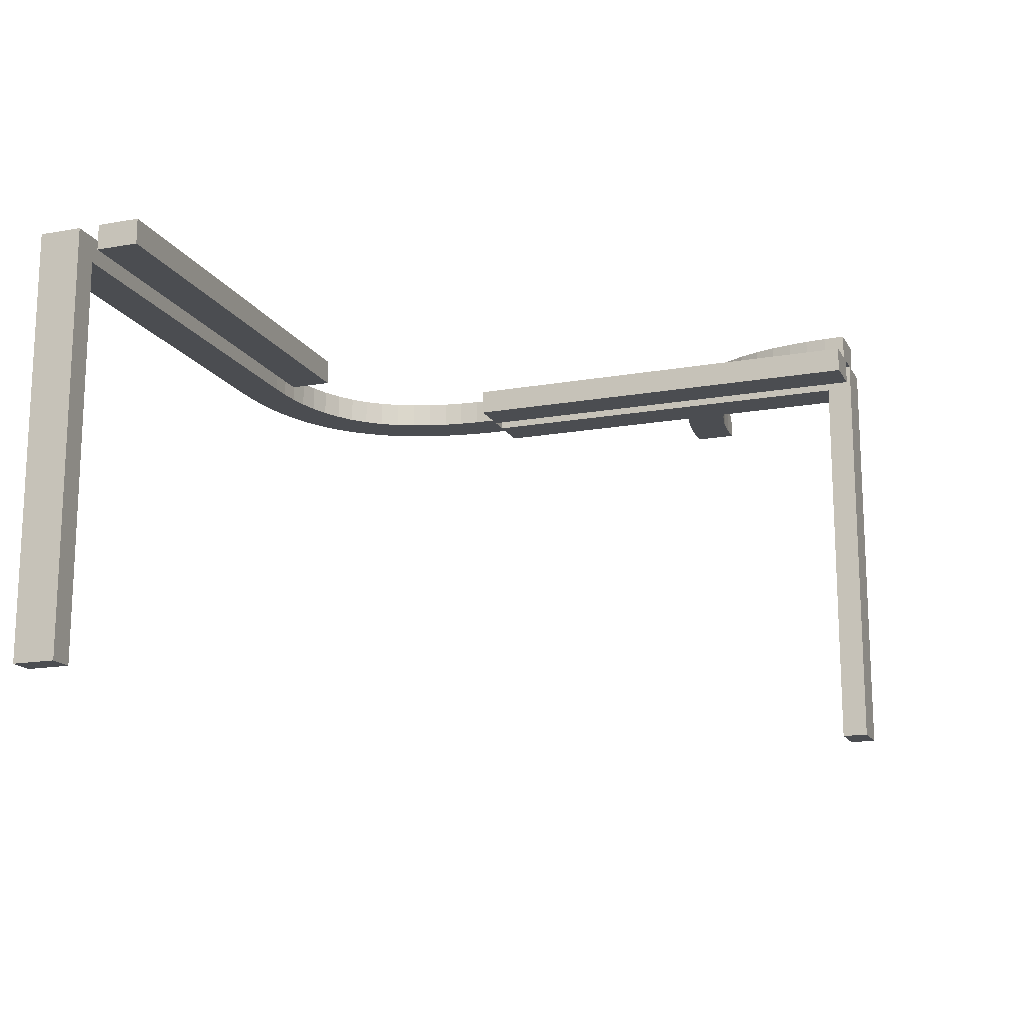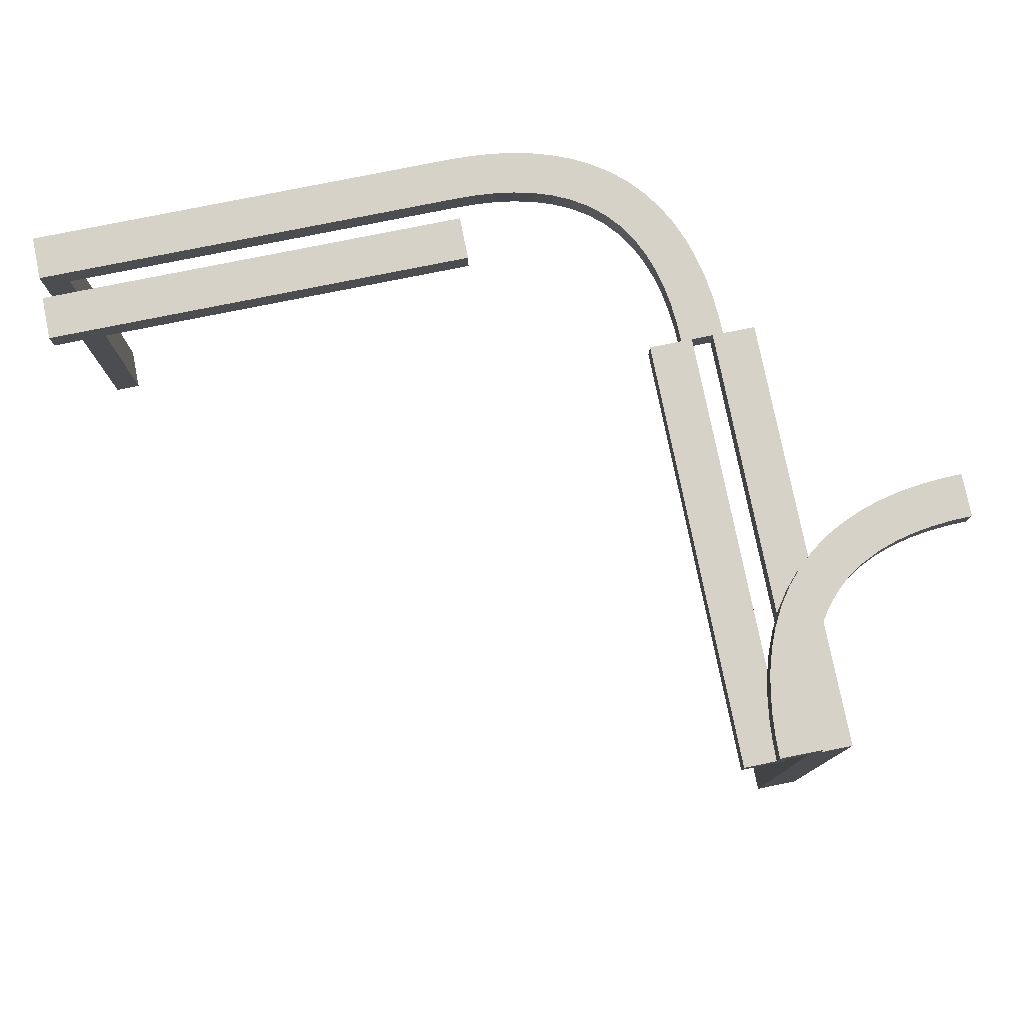
<metadata>
{"format":"obj","ext":"obj","renderer":"f3d","projection":"perspective","resolution":1024,"background":"white","views":[{"elev":-15.9,"azim":-69.6,"up":"+Z"},{"elev":78.1,"azim":-11.4,"up":"+Z"}]}
</metadata>
<code>
v 0 0.2 0
v 0 0.2 -0.03
v 0 0.25 0
v 0 0.25 -0.03
v 0 0.175 0
v 0 0.175 -0.03
v 0 0.225 0
v 0 0.225 -0.03
v 0 0.225 0
v 0 0.225 -0.03
v 0 0.15 0
v 0 0.15 -0.03
v 0 0.275 0
v 0 0.275 -0.03
v 0 0.275 0
v 0 0.275 -0.03
v 0.1128 0.2066 0
v 0.1128 0.2066 -0.03
v 0.2 -0.4375 0
v 0.2 -0.4375 -0.03
v 0.2 -0.375 0
v 0.2 -0.375 -0.03
v 0.2 -0.125 0
v 0.2 -0.125 -0.03
v 0.2 -0.0625 0
v 0.2 -0.0625 -0.03
v 0.1219 0.2564 0
v 0.1219 0.2564 -0.03
v -0.1567 0.225 -0.03
v -0.1567 0.275 -0.03
v 0.07432 0.2688 0
v 0.07432 0.2688 -0.03
v 0.2277 -0.4499 0
v 0.2277 -0.4499 0.03
v 0.1665 0.2355 0
v 0.1665 0.2355 -0.03
v 0.2625 0 0
v 0.2625 0 -0.03
v 0.2625 -0.1567 -0.03
v 0.2625 -0.3133 -0.03
v 0.2625 -0.47 -0.03
v 0.2625 -0.47 -0.1867
v 0.2625 -0.47 -0.3433
v 0.2625 -0.47 -0.5
v 0.2625 -0.5 0
v 0.2625 -0.5 -0.5
v 0.2625 -0.5 -0.3333
v 0.2625 -0.5 -0.1667
v 0.2625 -0.3333 0
v 0.2625 -0.1667 0
v -0.3133 0.225 -0.03
v -0.3133 0.275 -0.03
v 0.1533 0.1842 0
v 0.1533 0.1842 -0.03
v 0.219 0.06931 0
v 0.219 0.06931 -0.03
v 0.2775 -0.4533 0
v 0.2775 -0.4533 0.03
v 0.1446 0.2472 0
v 0.1446 0.2472 -0.03
v -0.47 0.2625 -0.4412
v -0.47 0.2625 -0.3825
v -0.47 0.25 -0.5
v -0.47 0.25 -0.4412
v -0.47 0.25 -0.3825
v -0.47 0.2375 -0.4412
v -0.47 0.2375 -0.3825
v -0.47 0.225 -0.03
v -0.47 0.225 -0.1867
v -0.47 0.225 -0.3433
v -0.47 0.225 -0.5
v -0.47 0.275 -0.03
v -0.47 0.275 -0.1867
v -0.47 0.275 -0.3433
v -0.47 0.275 -0.5
v 0.4741 -0.2257 0
v 0.4741 -0.2257 0.03
v 0.3657 -0.3036 0
v 0.3657 -0.3036 0.03
v 0.2244 0.02415 0
v 0.2244 0.02415 -0.03
v 0.05066 0.2723 0
v 0.05066 0.2723 -0.03
v 0.1875 0 0
v 0.1875 0 -0.03
v 0.1875 -0.5 0
v 0.1875 -0.5 -0.03
v 0.1875 -0.375 0
v 0.1875 -0.375 -0.03
v 0.1875 -0.25 0
v 0.1875 -0.25 -0.03
v 0.1875 -0.125 0
v 0.1875 -0.125 -0.03
v 0.4533 -0.2775 0
v 0.4533 -0.2775 0.03
v 0.2468 0.1453 0
v 0.2468 0.1453 -0.03
v 0.25 0 0
v 0.25 0 -0.03
v 0.25 -0.5 0
v 0.25 -0.5 0.03
v 0.2532 -0.3547 0
v 0.2532 -0.3547 0.03
v 0.04668 0.2225 0
v 0.04668 0.2225 -0.03
v 0.3125 0 0
v 0.3125 0 -0.03
v 0.3125 -0.1567 -0.03
v 0.3125 -0.3133 -0.03
v 0.3125 -0.47 -0.03
v 0.3125 -0.47 -0.1867
v 0.3125 -0.47 -0.3433
v 0.3125 -0.47 -0.5
v 0.3125 -0.5 0
v 0.3125 -0.5 -0.5
v 0.3125 -0.5 -0.3333
v 0.3125 -0.5 -0.1667
v 0.3125 -0.3333 0
v 0.3125 -0.1667 0
v 0.4493 -0.2277 0
v 0.4493 -0.2277 0.03
v 0.2756 -0.4759 0
v 0.2756 -0.4759 0.03
v 0.1343 0.1964 0
v 0.1343 0.1964 -0.03
v 0.02587 0.2743 0
v 0.02587 0.2743 -0.03
v 0.3554 -0.2528 0
v 0.3554 -0.2528 0.03
v 0.2225 0.04672 0
v 0.2225 0.04672 -0.03
v 0.281 -0.4307 0
v 0.281 -0.4307 0.03
v 0.3467 -0.3158 0
v 0.3467 -0.3158 0.03
v 0.2375 0 0
v 0.2375 0 -0.03
v 0.2375 -0.5 0
v 0.2375 -0.5 -0.03
v 0.2375 -0.375 0
v 0.2375 -0.375 -0.03
v 0.2375 -0.25 0
v 0.2375 -0.25 -0.03
v 0.2375 -0.125 0
v 0.2375 -0.125 -0.03
v 0.3335 -0.2645 0
v 0.3335 -0.2645 0.03
v 0.2723 0.05008 0
v 0.2723 0.05008 -0.03
v -0.1175 0.2625 -0.03
v -0.1175 0.25 -0.03
v -0.1175 0.2375 -0.03
v 0.4257 -0.2312 0
v 0.4257 -0.2312 0.03
v 0.3781 -0.2436 0
v 0.3781 -0.2436 0.03
v 0.3 -0.47 -0.4412
v 0.3 -0.47 -0.3825
v 0.3 -0.5 -0.4375
v 0.3 -0.5 -0.375
v 0.3 -0.1175 -0.03
v 0.3 -0.05875 -0.03
v 0.3 -0.125 0
v 0.3 -0.0625 0
v 0.3872 -0.2934 0
v 0.3872 -0.2934 0.03
v -0.5 0.2 0
v -0.5 0.2 -0.03
v -0.5 0.2625 -0.4375
v -0.5 0.2625 -0.375
v -0.5 0.25 -0.5
v -0.5 0.25 -0.4375
v -0.5 0.25 -0.375
v -0.5 0.175 0
v -0.5 0.175 -0.03
v -0.5 0.2375 -0.4375
v -0.5 0.2375 -0.375
v -0.5 0.225 0
v -0.5 0.225 -0.5
v -0.5 0.225 -0.3333
v -0.5 0.225 -0.1667
v -0.5 0.15 0
v -0.5 0.15 -0.03
v -0.5 0.275 0
v -0.5 0.275 -0.5
v -0.5 0.275 -0.3333
v -0.5 0.275 -0.1667
v 0.5 -0.275 0
v 0.5 -0.275 0.03
v 0.5 -0.225 0
v 0.5 -0.225 0.03
v 0.5 -0.25 0
v 0.5 -0.25 0.03
v 0.2351 0.1671 0
v 0.2351 0.1671 -0.03
v 0.4313 -0.2809 0
v 0.4313 -0.2809 0.03
v 0.409 -0.2861 0
v 0.409 -0.2861 0.03
v 0.2862 -0.4086 0
v 0.2862 -0.4086 0.03
v -0.4375 0.1875 0
v -0.4375 0.1875 -0.03
v -0.4375 0.175 0
v -0.4375 0.175 -0.03
v -0.4375 0.1625 0
v -0.4375 0.1625 -0.03
v 0.2934 -0.3872 0
v 0.2934 -0.3872 0.03
v 0.2052 0.2052 0
v 0.2052 0.2052 -0.03
v 0.2052 0.2052 -0.015
v 0.225 0 0
v 0.225 0 -0.03
v 0.225 -0.5 0
v 0.225 -0.5 0.03
v 0.225 -0.4375 0
v 0.225 -0.4375 -0.03
v 0.225 -0.375 0
v 0.225 -0.375 -0.03
v 0.225 -0.125 0
v 0.225 -0.125 -0.03
v 0.225 -0.0625 0
v 0.225 -0.0625 -0.03
v -0.375 0.2 0
v -0.375 0.2 -0.03
v -0.375 0.1875 0
v -0.375 0.1875 -0.03
v -0.375 0.175 0
v -0.375 0.175 -0.03
v -0.375 0.1625 0
v -0.375 0.1625 -0.03
v -0.375 0.15 0
v -0.375 0.15 -0.03
v 0.4765 -0.2756 0
v 0.4765 -0.2756 0.03
v 0.2875 0 0
v 0.2875 0 -0.03
v 0.2875 -0.47 -0.5
v 0.2875 -0.47 -0.4412
v 0.2875 -0.47 -0.3825
v 0.2875 -0.5 -0.5
v 0.2875 -0.5 -0.4375
v 0.2875 -0.5 -0.375
v 0.2875 -0.1175 -0.03
v 0.2875 -0.05875 -0.03
v 0.2875 -0.125 0
v 0.2875 -0.0625 0
v 0.303 -0.3668 0
v 0.303 -0.3668 0.03
v 0.2363 -0.402 0
v 0.2363 -0.402 0.03
v 0.1868 0.2215 0
v 0.1868 0.2215 -0.03
v 0.2435 -0.3783 0
v 0.2435 -0.3783 0.03
v 0.2744 0.0251 0
v 0.2744 0.0251 -0.03
v 0.3302 -0.3302 0
v 0.3302 -0.3302 0.015
v 0.3302 -0.3302 0.03
v 0.2689 0.07393 0
v 0.2689 0.07393 -0.03
v 0.09841 0.2636 0
v 0.09841 0.2636 -0.03
v -0.1667 0.225 0
v -0.1667 0.275 0
v 0.2212 0.1871 0
v 0.2212 0.1871 -0.03
v 0.1846 0.1527 0
v 0.1846 0.1527 -0.03
v -0.05875 0.2625 -0.03
v -0.05875 0.25 -0.03
v -0.05875 0.2375 -0.03
v -0.25 0.2 0
v -0.25 0.2 -0.03
v -0.25 0.15 0
v -0.25 0.15 -0.03
v 0.3154 -0.3473 0
v 0.3154 -0.3473 0.03
v 0.2788 -0.3129 0
v 0.2788 -0.3129 0.03
v -0.3333 0.225 0
v -0.3333 0.275 0
v 0.4016 -0.2364 0
v 0.4016 -0.2364 0.03
v 0.2311 -0.4261 0
v 0.2311 -0.4261 0.03
v 0.1698 0.1698 0
v 0.1698 0.1698 -0.03
v 0.1698 0.1698 -0.015
v 0.2256 -0.4749 0
v 0.2256 -0.4749 0.03
v 0.2565 0.1217 0
v 0.2565 0.1217 -0.03
v 0.3132 -0.2785 0
v 0.3132 -0.2785 0.03
v 0.2637 0.098 0
v 0.2637 0.098 -0.03
v 0.197 0.1332 0
v 0.197 0.1332 -0.03
v 0.2125 0 0
v 0.2125 0 -0.03
v 0.2125 -0.5 0
v 0.2125 -0.5 -0.03
v 0.2125 -0.4375 0
v 0.2125 -0.4375 -0.03
v 0.2125 -0.375 0
v 0.2125 -0.375 -0.03
v 0.2125 -0.125 0
v 0.2125 -0.125 -0.03
v 0.2125 -0.0625 0
v 0.2125 -0.0625 -0.03
v 0.02347 0.2244 0
v 0.02347 0.2244 -0.03
v -0.125 0.2 0
v -0.125 0.2 -0.03
v -0.125 0.2625 0
v -0.125 0.1875 0
v -0.125 0.1875 -0.03
v -0.125 0.25 0
v -0.125 0.175 0
v -0.125 0.175 -0.03
v -0.125 0.2375 0
v -0.125 0.1625 0
v -0.125 0.1625 -0.03
v -0.125 0.15 0
v -0.125 0.15 -0.03
v 0.275 0 0
v 0.275 0 -0.03
v 0.275 -0.47 -0.4412
v 0.275 -0.47 -0.3825
v 0.275 -0.5 0
v 0.275 -0.5 -0.4375
v 0.275 -0.5 -0.375
v 0.275 -0.5 0.03
v 0.275 -0.1175 -0.03
v 0.275 -0.05875 -0.03
v 0.275 -0.125 0
v 0.275 -0.0625 0
v 0.2948 -0.2948 0
v 0.2948 -0.2948 0.015
v 0.2948 -0.2948 0.03
v 0.2066 0.1128 0
v 0.2066 0.1128 -0.03
v -0.0625 0.2625 0
v -0.0625 0.1875 0
v -0.0625 0.1875 -0.03
v -0.0625 0.25 0
v -0.0625 0.175 0
v -0.0625 0.175 -0.03
v -0.0625 0.2375 0
v -0.0625 0.1625 0
v -0.0625 0.1625 -0.03
v 0.2138 0.09145 0
v 0.2138 0.09145 -0.03
v 0.09103 0.2139 0
v 0.09103 0.2139 -0.03
v 0.06866 0.2191 0
v 0.06866 0.2191 -0.03
v 0.2649 -0.3329 0
v 0.2649 -0.3329 0.03
f 3 126 15
f 126 314 82
f 3 314 126
f 359 264 31
f 59 27 17
f 264 357 27
f 104 31 82
f 35 59 124
f 3 7 314
f 31 104 359
f 264 359 357
f 104 82 314
f 59 17 124
f 53 289 253
f 289 270 268
f 53 35 124
f 17 27 357
f 35 53 253
f 210 289 268
f 300 344 96
f 270 194 268
f 253 289 210
f 300 96 194
f 344 355 294
f 294 96 344
f 270 300 194
f 298 294 355
f 55 298 355
f 148 130 80
f 98 80 213
f 130 262 55
f 148 80 257
f 329 257 98
f 257 80 98
f 262 130 148
f 55 262 298
f 212 253 210
f 59 35 36
f 60 28 27
f 35 253 254
f 254 212 211
f 253 212 254
f 31 264 265
f 126 82 83
f 15 126 127
f 82 31 32
f 264 27 28
f 257 329 330
f 262 148 149
f 298 262 263
f 148 257 258
f 299 295 294
f 96 294 295
f 268 194 195
f 212 210 268
f 194 96 97
f 211 212 269
f 212 268 269
f 214 99 98
f 329 98 99
f 291 270 289
f 344 300 301
f 300 270 271
f 271 291 290
f 270 291 271
f 345 356 355
f 55 355 356
f 80 130 131
f 213 80 81
f 130 55 56
f 314 7 8
f 359 104 105
f 104 314 315
f 357 359 360
f 124 17 18
f 291 289 53
f 53 124 125
f 54 290 291
f 17 357 358
f 16 4 3
f 7 3 4
f 4 16 127
f 127 83 315
f 4 127 315
f 360 32 265
f 60 18 28
f 265 28 358
f 105 83 32
f 36 125 60
f 4 315 8
f 32 360 105
f 265 358 360
f 105 315 83
f 60 125 18
f 54 254 290
f 290 269 271
f 54 125 36
f 18 358 28
f 36 254 54
f 211 269 290
f 301 97 345
f 271 269 195
f 254 211 290
f 301 195 97
f 345 295 356
f 295 345 97
f 271 195 301
f 299 356 295
f 56 356 299
f 149 81 131
f 99 214 81
f 131 56 263
f 149 258 81
f 330 99 258
f 258 99 81
f 263 149 131
f 56 299 263
f 59 36 60
f 60 27 59
f 35 254 36
f 31 265 32
f 126 83 127
f 15 127 16
f 82 32 83
f 264 28 265
f 257 330 258
f 262 149 263
f 298 263 299
f 148 258 149
f 299 294 298
f 96 295 97
f 268 195 269
f 194 97 195
f 214 98 213
f 329 99 330
f 344 301 345
f 300 271 301
f 345 355 344
f 55 356 56
f 80 131 81
f 213 81 214
f 130 56 131
f 314 8 315
f 359 105 360
f 104 315 105
f 357 360 358
f 124 18 125
f 53 125 54
f 54 291 53
f 17 358 18
f 16 3 15
f 7 4 8
f 71 179 70
f 181 69 180
f 69 181 68
f 51 68 283
f 29 51 266
f 266 51 283
f 29 266 9
f 29 9 10
f 178 283 68
f 346 349 321
f 349 352 324
f 283 178 184
f 266 283 321
f 321 324 266
f 267 321 284
f 321 283 284
f 324 352 266
f 352 3 9
f 9 266 352
f 3 352 349
f 13 346 267
f 3 349 346
f 346 13 3
f 267 318 321
f 170 173 172
f 173 177 176
f 177 180 176
f 179 176 180
f 171 176 179
f 185 169 171
f 172 176 171
f 186 170 169
f 181 180 173
f 177 173 180
f 187 181 173
f 178 181 187
f 186 173 170
f 187 173 186
f 63 171 179
f 75 185 171
f 61 64 65
f 64 66 67
f 69 68 72
f 70 69 65
f 65 67 70
f 74 65 73
f 65 69 73
f 67 66 70
f 66 63 71
f 71 70 66
f 63 66 64
f 75 61 74
f 63 64 61
f 61 75 63
f 74 62 65
f 150 151 273
f 151 152 274
f 152 29 274
f 10 274 29
f 4 274 10
f 14 272 4
f 273 274 4
f 30 150 272
f 51 29 151
f 152 151 29
f 52 51 151
f 51 52 72
f 30 151 150
f 52 151 30
f 3 4 10
f 13 14 4
f 75 74 185
f 187 186 73
f 73 72 187
f 52 284 72
f 30 267 52
f 267 284 52
f 30 13 267
f 30 14 13
f 184 72 284
f 179 180 70
f 69 70 180
f 181 178 68
f 346 321 318
f 349 324 321
f 283 184 284
f 346 318 267
f 170 172 169
f 173 176 172
f 169 172 171
f 186 169 185
f 178 187 184
f 63 179 71
f 75 171 63
f 61 65 62
f 64 67 65
f 69 72 73
f 61 62 74
f 150 273 272
f 151 274 273
f 272 273 4
f 30 272 14
f 51 72 68
f 3 10 9
f 13 4 3
f 74 186 185
f 186 74 73
f 72 184 187
f 316 317 2
f 317 316 275
f 167 168 226
f 225 226 276
f 231 206 204
f 229 204 202
f 353 325 322
f 350 322 319
f 174 167 202
f 225 202 167
f 202 204 174
f 227 225 275
f 229 227 275
f 202 225 227
f 182 174 206
f 233 182 206
f 229 277 231
f 231 277 233
f 206 231 233
f 275 322 229
f 319 322 275
f 347 319 316
f 229 322 277
f 5 347 1
f 316 1 347
f 5 350 347
f 327 277 325
f 325 277 322
f 353 327 325
f 350 5 353
f 11 353 5
f 327 353 11
f 316 319 275
f 175 168 167
f 183 175 174
f 326 354 351
f 323 351 348
f 207 232 230
f 205 230 228
f 6 2 348
f 317 348 2
f 348 351 6
f 320 317 276
f 323 320 276
f 348 317 320
f 12 6 354
f 351 354 6
f 328 12 354
f 323 278 326
f 326 278 328
f 354 326 328
f 276 230 323
f 228 230 276
f 203 228 226
f 323 230 278
f 175 205 203
f 226 168 203
f 168 175 203
f 234 278 232
f 230 232 278
f 207 234 232
f 183 207 175
f 234 207 183
f 207 205 175
f 226 228 276
f 5 1 2
f 11 5 6
f 327 11 12
f 328 278 277
f 182 233 234
f 233 277 278
f 316 2 1
f 317 275 276
f 167 226 225
f 225 276 275
f 231 204 229
f 229 202 227
f 353 322 350
f 350 319 347
f 174 204 206
f 175 167 174
f 183 174 182
f 326 351 323
f 323 348 320
f 207 230 205
f 205 228 203
f 5 2 6
f 11 6 12
f 327 12 328
f 328 277 327
f 182 234 183
f 233 278 234
f 44 43 46
f 48 47 42
f 42 41 48
f 50 40 39
f 49 41 40
f 50 49 40
f 39 37 50
f 39 38 37
f 45 41 49
f 164 163 247
f 248 247 339
f 45 49 118
f 50 247 49
f 247 50 339
f 119 118 247
f 247 118 49
f 339 50 340
f 37 237 340
f 37 340 50
f 106 119 164
f 164 237 106
f 164 248 237
f 119 247 163
f 160 159 243
f 244 243 334
f 335 334 47
f 46 47 334
f 242 46 334
f 159 115 242
f 242 243 159
f 116 115 159
f 48 244 47
f 335 47 244
f 117 244 48
f 45 114 117
f 116 160 244
f 117 116 244
f 239 44 46
f 113 239 242
f 157 158 241
f 240 241 332
f 42 111 110
f 43 241 42
f 241 43 332
f 112 111 241
f 241 111 42
f 332 43 331
f 44 239 331
f 44 331 43
f 113 112 157
f 157 239 113
f 157 240 239
f 112 241 158
f 161 162 246
f 245 246 338
f 337 338 39
f 38 39 338
f 238 38 338
f 162 107 238
f 238 246 162
f 108 107 162
f 40 245 39
f 337 39 245
f 109 245 40
f 40 41 110
f 108 161 245
f 109 108 245
f 237 37 38
f 106 237 238
f 113 115 112
f 117 111 116
f 111 117 110
f 119 108 109
f 118 109 110
f 119 109 118
f 108 119 106
f 108 106 107
f 114 118 110
f 43 47 46
f 47 43 42
f 41 45 48
f 164 247 248
f 248 339 340
f 45 118 114
f 237 248 340
f 119 163 164
f 160 243 244
f 244 334 335
f 242 334 243
f 116 159 160
f 45 117 48
f 239 46 242
f 113 242 115
f 157 241 240
f 240 332 331
f 42 110 41
f 239 240 331
f 112 158 157
f 161 246 245
f 245 338 337
f 238 338 246
f 108 162 161
f 40 110 109
f 237 38 238
f 106 238 107
f 115 116 112
f 111 112 116
f 117 114 110
f 144 136 137
f 145 143 142
f 138 140 141
f 140 142 143
f 21 308 306
f 308 219 217
f 25 312 310
f 312 223 221
f 304 217 138
f 140 138 217
f 306 217 304
f 140 217 219
f 219 308 142
f 19 306 304
f 88 19 86
f 304 86 19
f 21 19 88
f 21 90 308
f 308 90 310
f 88 90 21
f 142 140 219
f 221 144 142
f 223 144 221
f 310 221 142
f 144 223 136
f 302 136 223
f 90 23 310
f 25 23 92
f 23 90 92
f 84 302 25
f 312 25 302
f 92 84 25
f 302 223 312
f 310 142 308
f 305 304 138
f 87 86 304
f 24 311 313
f 311 222 224
f 20 307 309
f 307 218 220
f 303 224 137
f 145 137 224
f 224 303 313
f 222 143 145
f 311 143 222
f 224 222 145
f 85 26 303
f 313 303 26
f 93 26 85
f 311 24 91
f 24 93 91
f 26 93 24
f 143 311 309
f 220 143 309
f 218 141 220
f 311 91 309
f 305 218 307
f 141 218 139
f 139 218 305
f 89 22 91
f 309 91 22
f 20 22 89
f 87 305 20
f 89 87 20
f 20 305 307
f 141 143 220
f 302 303 137
f 84 85 303
f 92 93 85
f 93 92 90
f 86 87 89
f 88 89 91
f 144 137 145
f 145 142 144
f 138 141 139
f 140 143 141
f 21 306 19
f 308 217 306
f 25 310 23
f 312 221 310
f 305 138 139
f 87 304 305
f 24 313 26
f 311 224 313
f 20 309 22
f 307 220 309
f 302 137 136
f 84 303 302
f 92 85 84
f 93 90 91
f 86 89 88
f 88 91 90
f 192 76 190
f 76 235 120
f 192 235 76
f 196 285 153
f 128 155 165
f 285 198 155
f 94 153 120
f 146 128 78
f 192 188 235
f 153 94 196
f 285 196 198
f 94 120 235
f 128 165 78
f 134 259 296
f 259 279 281
f 134 146 78
f 165 155 198
f 146 134 296
f 341 259 281
f 249 208 102
f 279 361 281
f 296 259 341
f 249 102 361
f 208 200 255
f 255 102 208
f 279 249 361
f 251 255 200
f 132 251 200
f 33 57 122
f 100 122 333
f 57 287 132
f 33 122 292
f 215 292 100
f 292 122 100
f 287 57 33
f 132 287 251
f 342 296 341
f 128 146 147
f 129 156 155
f 146 296 297
f 297 342 343
f 296 342 297
f 153 285 286
f 76 120 121
f 190 76 77
f 120 153 154
f 285 155 156
f 292 215 216
f 287 33 34
f 251 287 288
f 33 292 293
f 252 256 255
f 102 255 256
f 281 361 362
f 342 341 281
f 361 102 103
f 343 342 282
f 342 281 282
f 336 101 100
f 215 100 101
f 260 279 259
f 208 249 250
f 249 279 280
f 280 260 261
f 279 260 280
f 209 201 200
f 132 200 201
f 122 57 58
f 333 122 123
f 57 132 133
f 235 188 189
f 196 94 95
f 94 235 236
f 198 196 197
f 78 165 166
f 260 259 134
f 134 78 79
f 135 261 260
f 165 198 199
f 191 193 192
f 188 192 193
f 193 191 77
f 77 121 236
f 193 77 236
f 197 154 286
f 129 166 156
f 286 156 199
f 95 121 154
f 147 79 129
f 193 236 189
f 154 197 95
f 286 199 197
f 95 236 121
f 129 79 166
f 135 297 261
f 261 282 280
f 135 79 147
f 166 199 156
f 147 297 135
f 343 282 261
f 250 103 209
f 280 282 362
f 297 343 261
f 250 362 103
f 209 256 201
f 256 209 103
f 280 362 250
f 252 201 256
f 133 201 252
f 34 123 58
f 101 336 123
f 58 133 288
f 34 293 123
f 216 101 293
f 293 101 123
f 288 34 58
f 133 252 288
f 128 147 129
f 129 155 128
f 146 297 147
f 153 286 154
f 76 121 77
f 190 77 191
f 120 154 121
f 285 156 286
f 292 216 293
f 287 34 288
f 251 288 252
f 33 293 34
f 252 255 251
f 102 256 103
f 281 362 282
f 361 103 362
f 336 100 333
f 215 101 216
f 208 250 209
f 249 280 250
f 209 200 208
f 132 201 133
f 122 58 123
f 333 123 336
f 57 133 58
f 235 189 236
f 196 95 197
f 94 236 95
f 198 197 199
f 78 166 79
f 134 79 135
f 135 260 134
f 165 199 166
f 191 192 190
f 188 193 189

</code>
